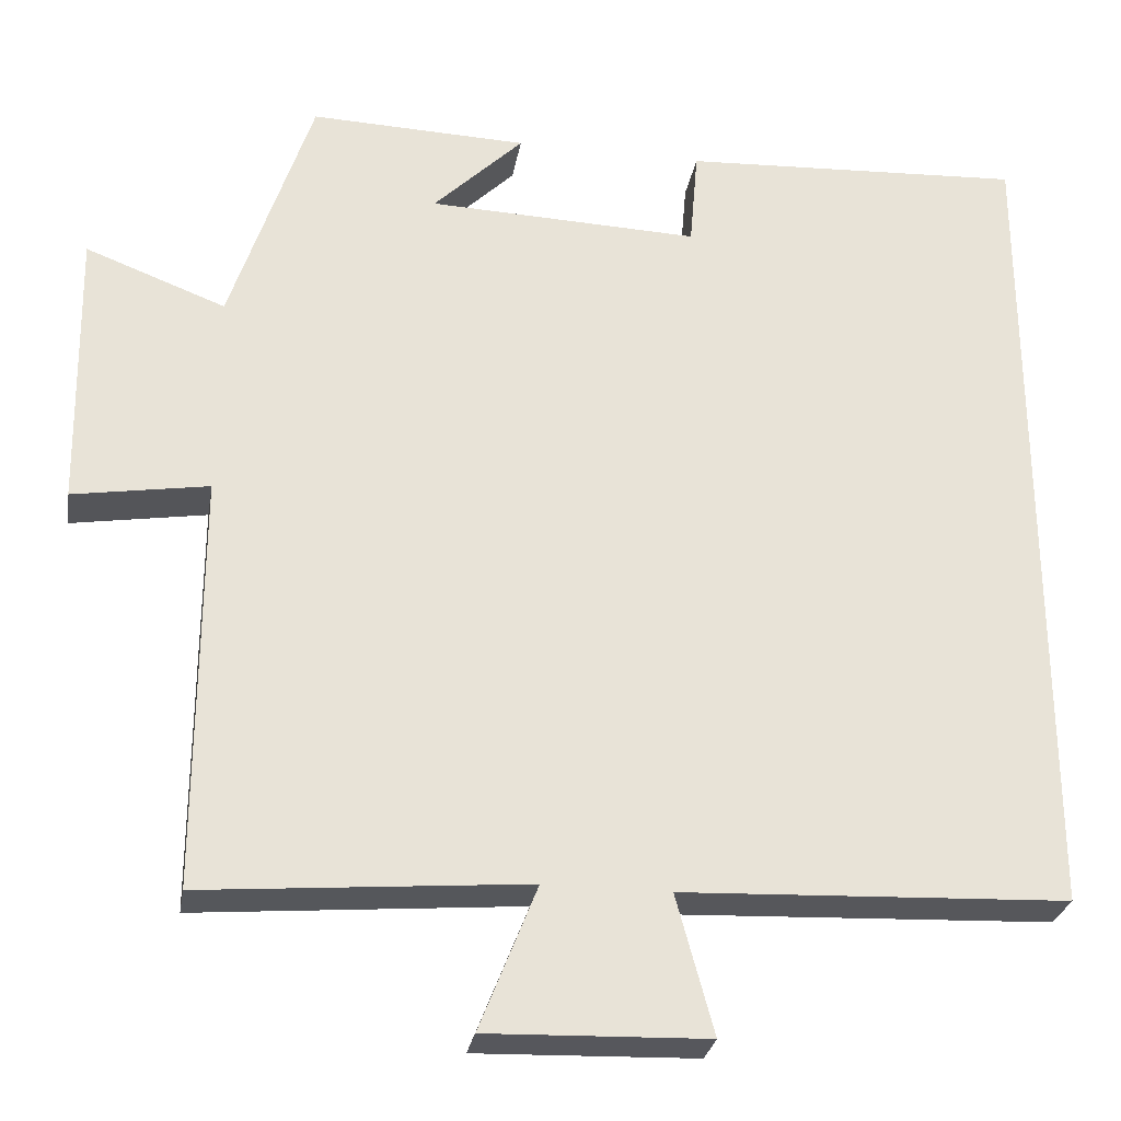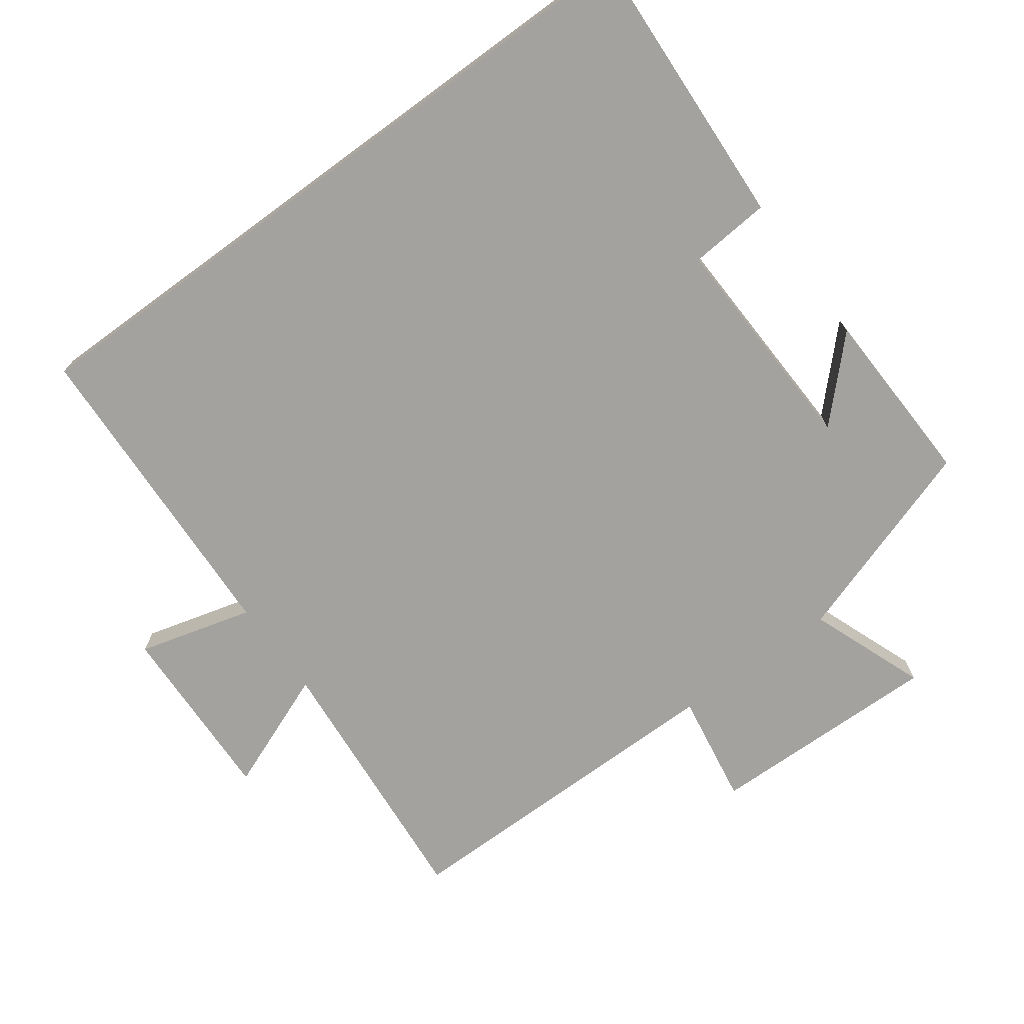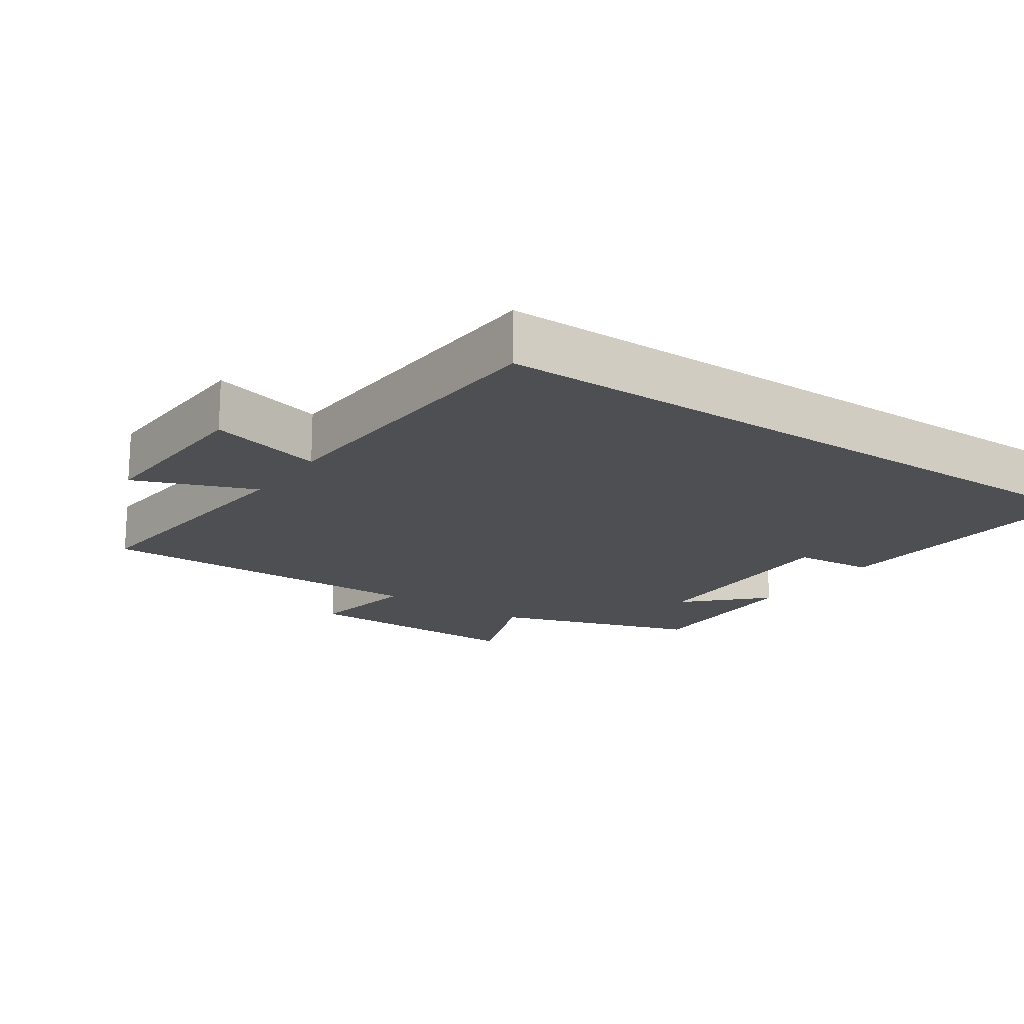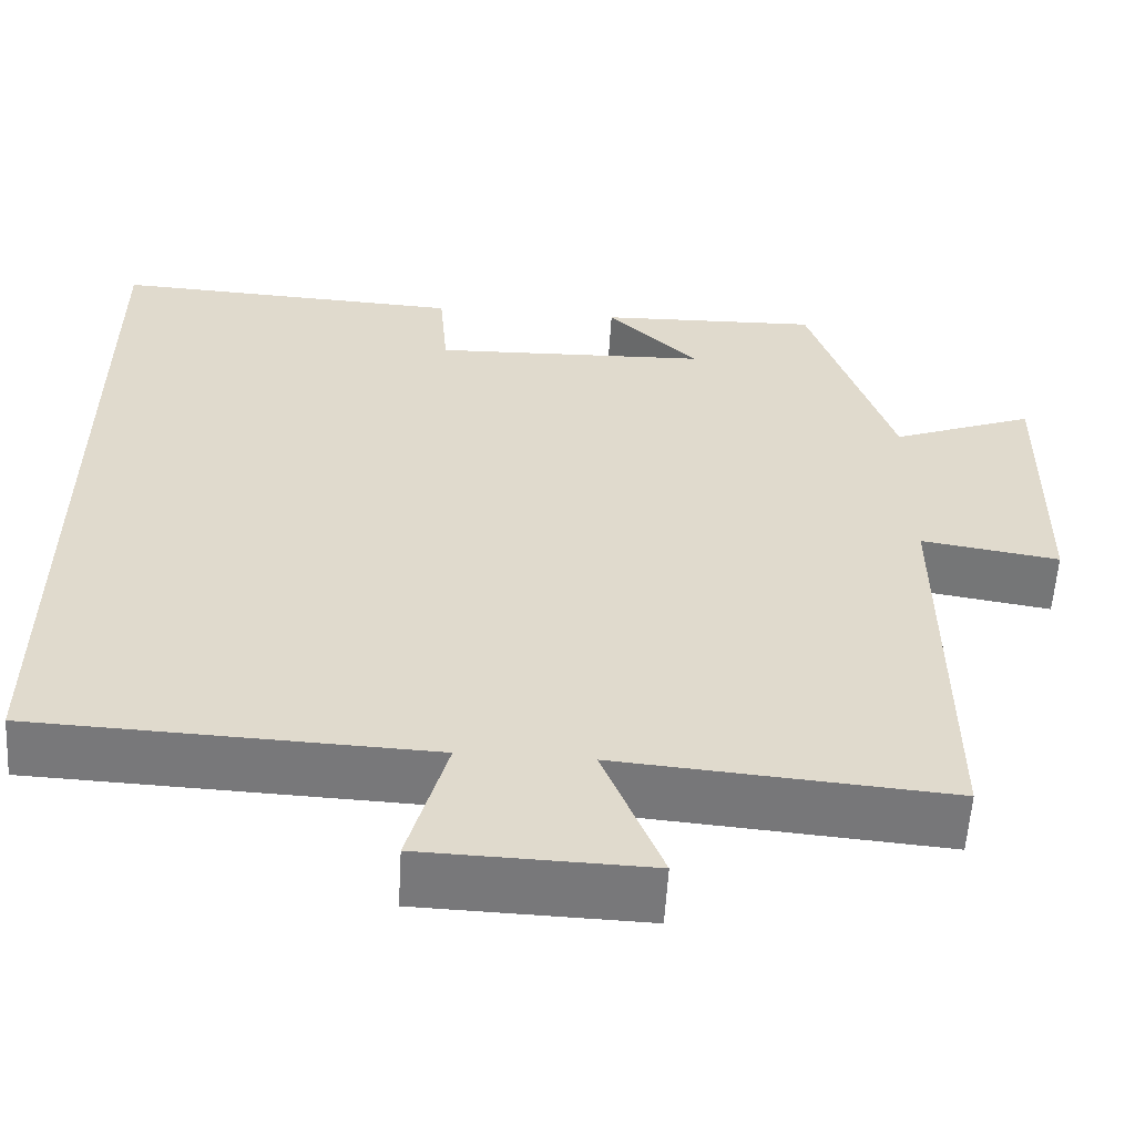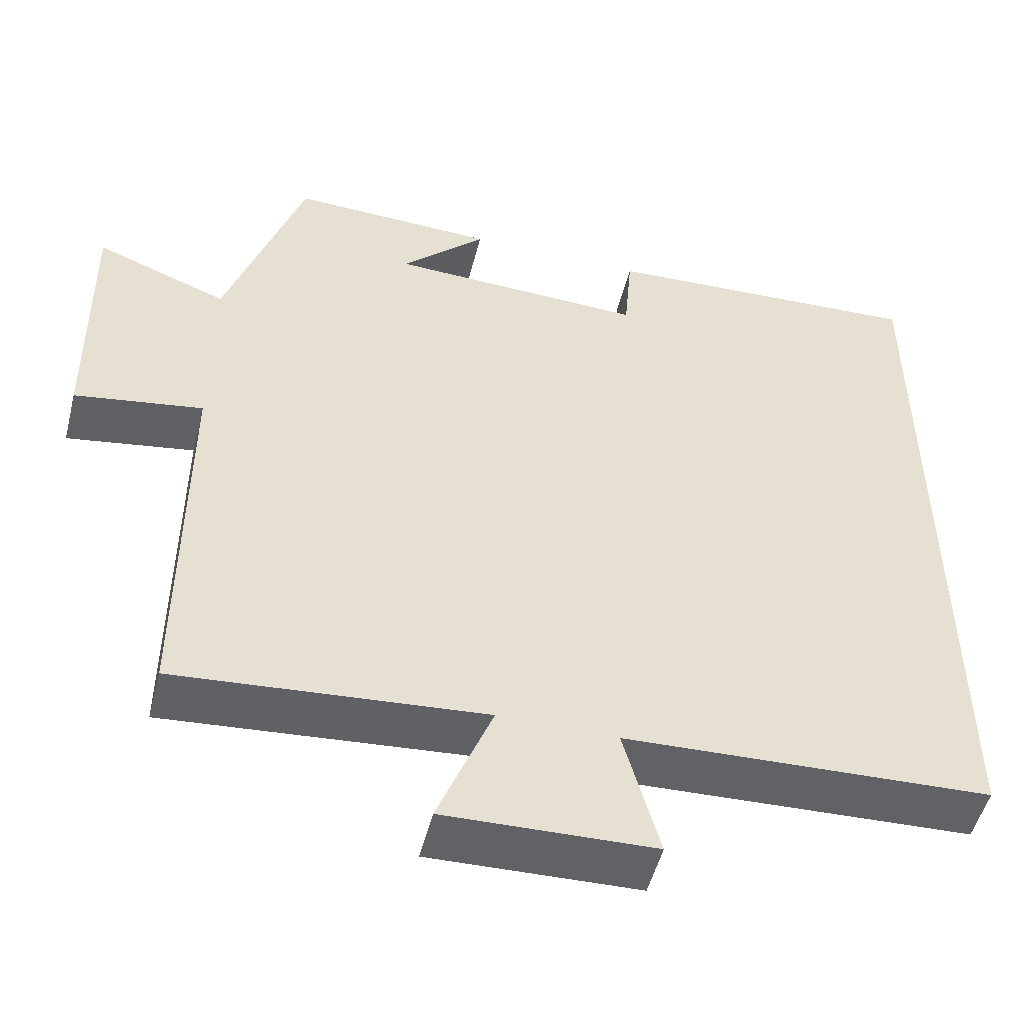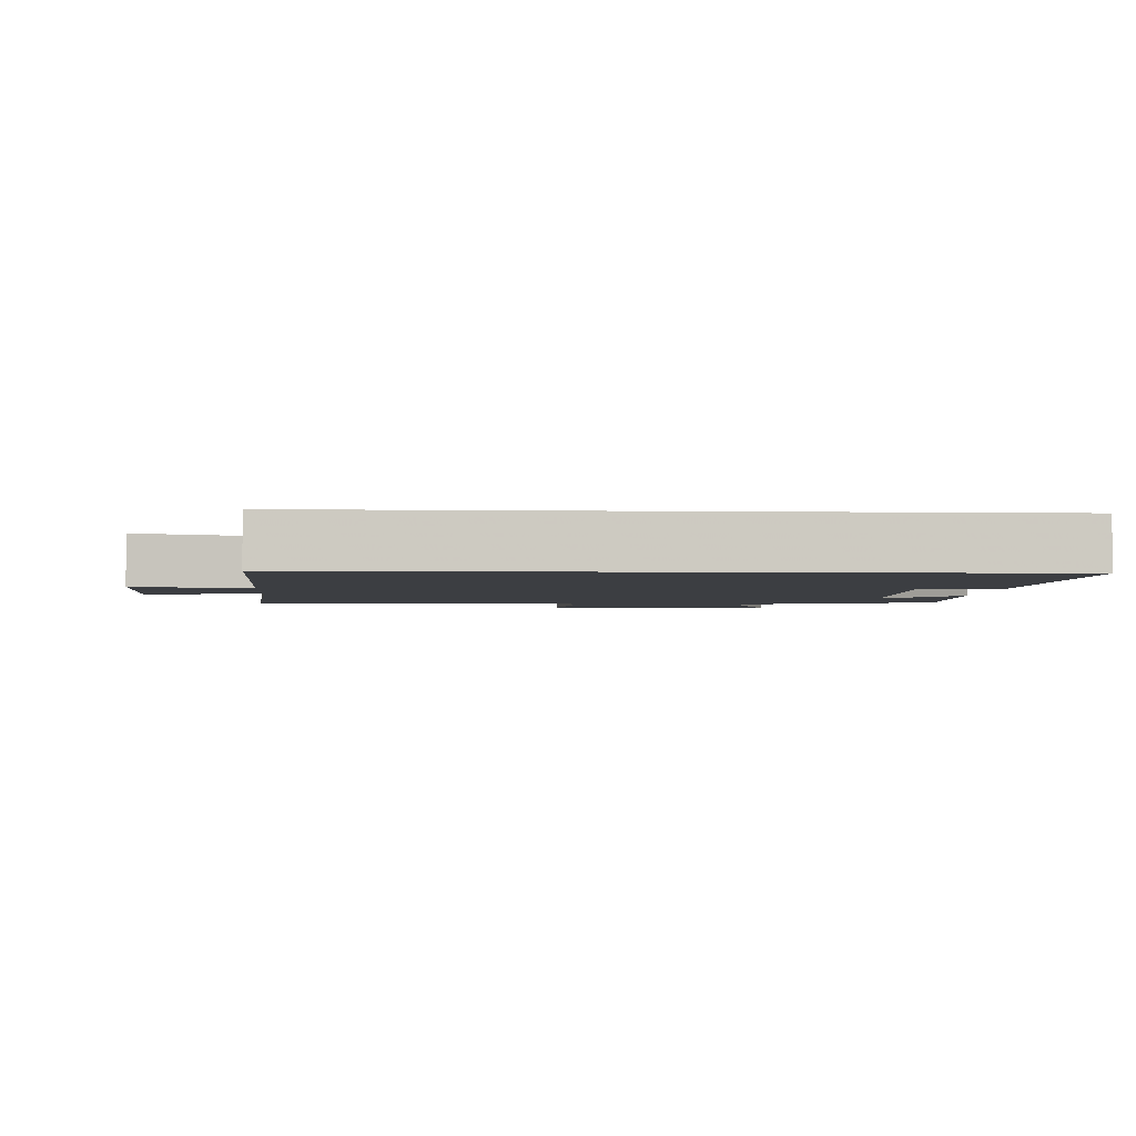
<metadata>
{"format":"obj","ext":"obj","renderer":"f3d","projection":"perspective","resolution":1024,"background":"white","views":[{"elev":-27.9,"azim":170.4,"up":"+Z"},{"elev":-72.5,"azim":-53.8,"up":"+Y"},{"elev":-17.6,"azim":-124.8,"up":"+Y"},{"elev":-57.6,"azim":-3.4,"up":"+Z"},{"elev":-51.0,"azim":165.8,"up":"+Z"},{"elev":-3.0,"azim":-93.4,"up":"+Y"}]}
</metadata>
<code>
v 0.501 0.07 -0.532
v 0.113 0.07 -0.5
v 0.182 0.07 -0.674
v -0.082 0.07 -0.666
v -0.037 0.07 -0.5
v -0.5 0.07 -0.481
v -0.5 0.07 0.521
v -0.087 0.07 0.5
v -0.077 0.07 0.382
v 0.249 0.07 0.394
v 0.141 0.07 0.5
v 0.402 0.07 0.509
v 0.5 0.07 0.214
v 0.668 0.07 0.278
v 0.662 0.07 -0.06
v 0.5 0.07 -0.034
v 0.501 0 -0.532
v 0.113 0 -0.5
v 0.182 0 -0.674
v -0.082 0 -0.666
v -0.037 0 -0.5
v -0.5 0 -0.481
v -0.5 0 0.521
v -0.087 0 0.5
v -0.077 0 0.382
v 0.249 0 0.394
v 0.141 0 0.5
v 0.402 0 0.509
v 0.5 0 0.214
v 0.668 0 0.278
v 0.662 0 -0.06
v 0.5 0 -0.034
f 13 14 15 16
f 12 13 16
f 12 16 1 2
f 10 11 12
f 10 12 2
f 9 10 2
f 6 7 8 9
f 5 6 9 2
f 2 3 4 5
f 32 31 30 29
f 32 29 28
f 18 17 32 28
f 28 27 26
f 18 28 26
f 18 26 25
f 25 24 23 22
f 18 25 22 21
f 21 20 19 18
f 1 17 18 2
f 2 18 19 3
f 3 19 20 4
f 4 20 21 5
f 5 21 22 6
f 6 22 23 7
f 7 23 24 8
f 8 24 25 9
f 9 25 26 10
f 10 26 27 11
f 11 27 28 12
f 12 28 29 13
f 13 29 30 14
f 14 30 31 15
f 15 31 32 16
f 16 32 17 1

</code>
